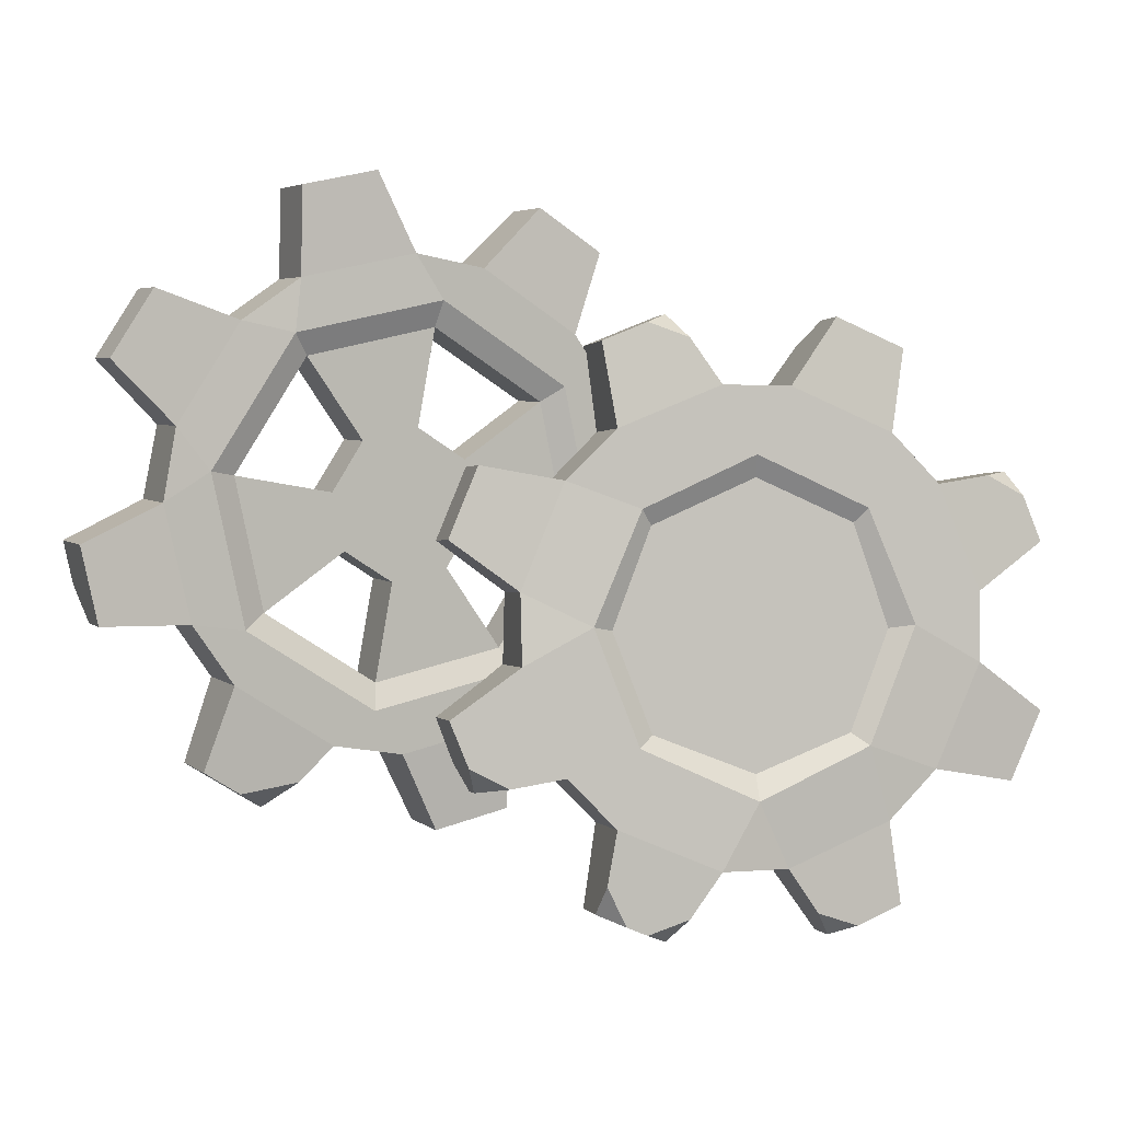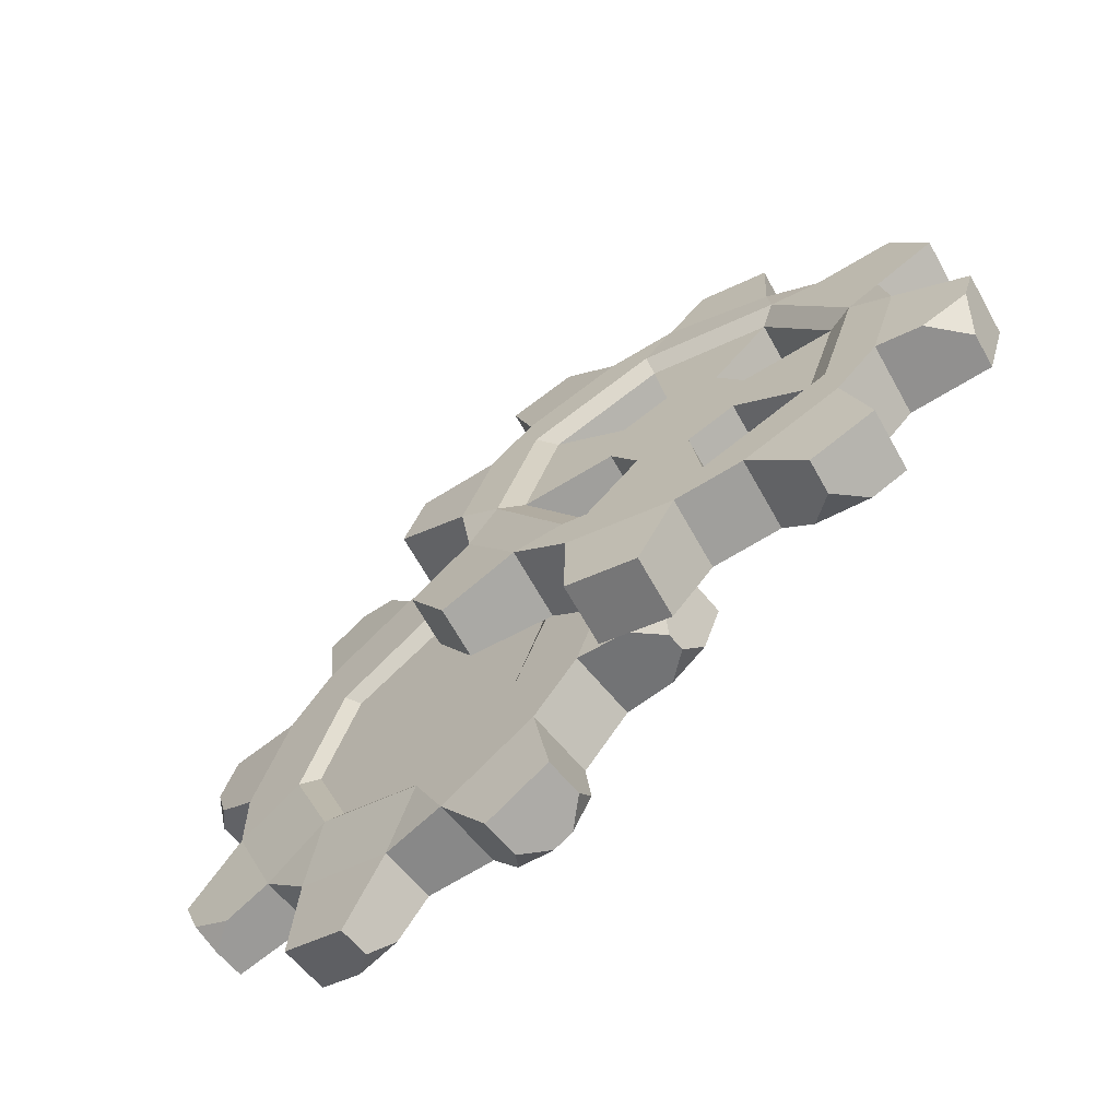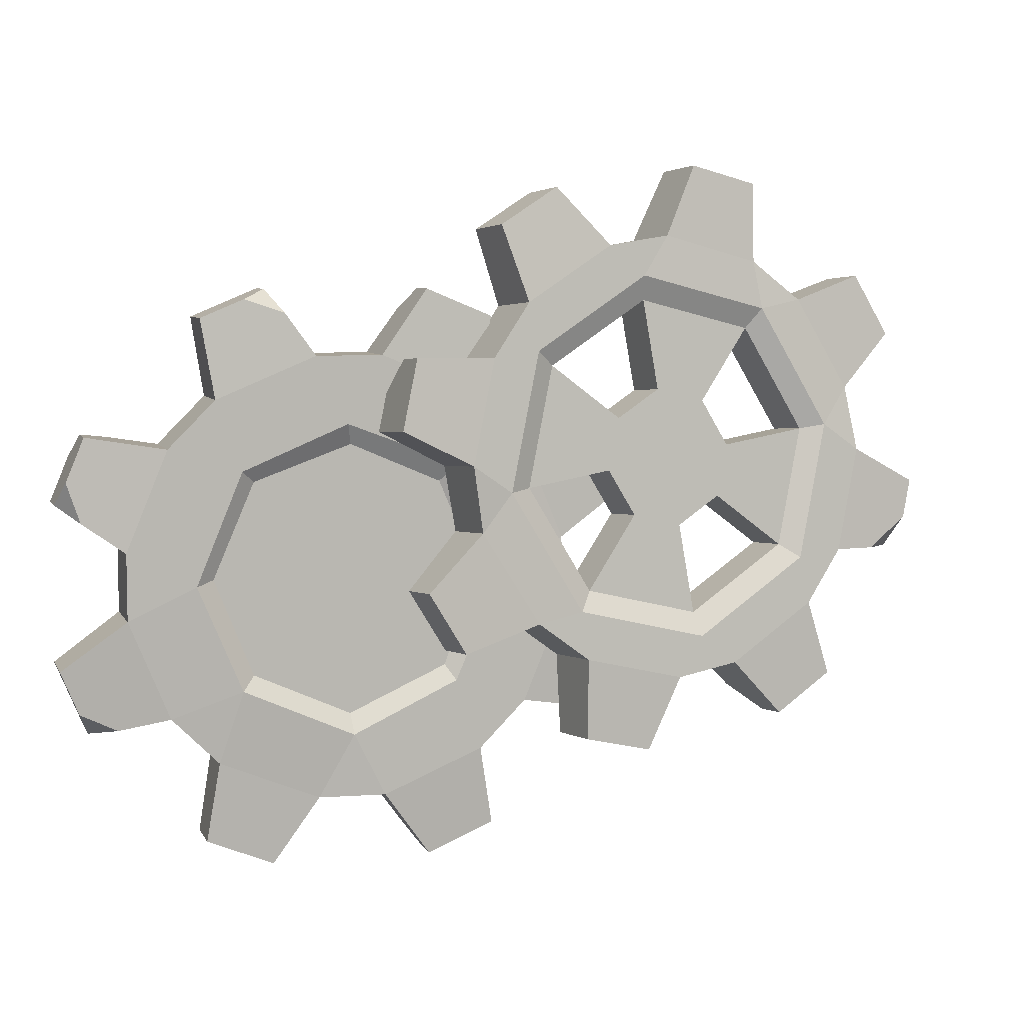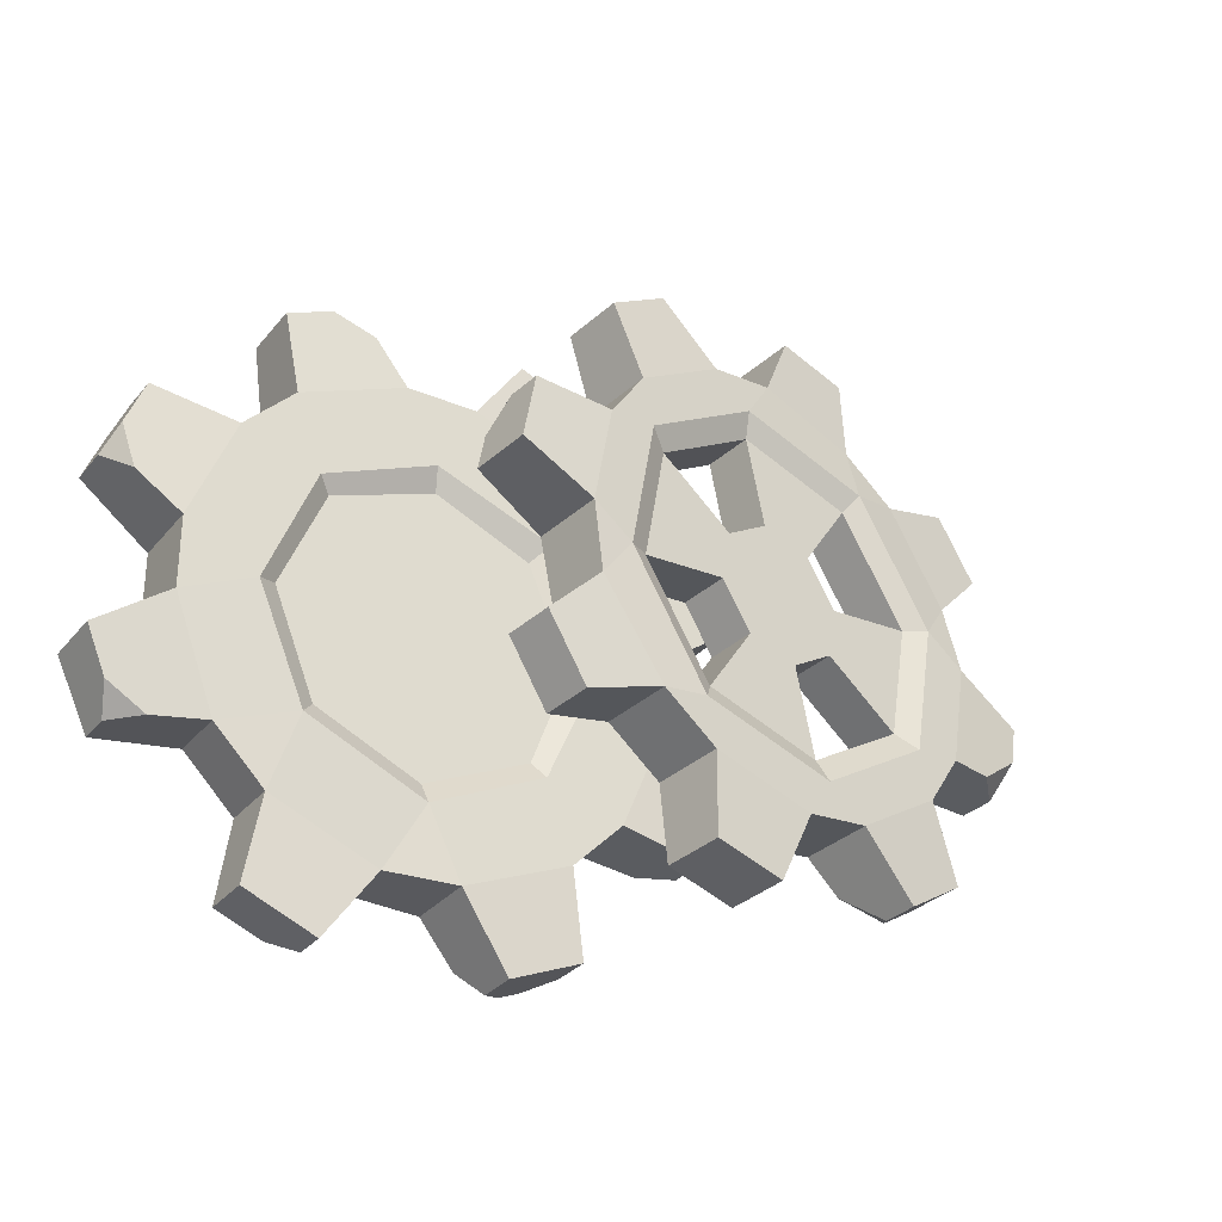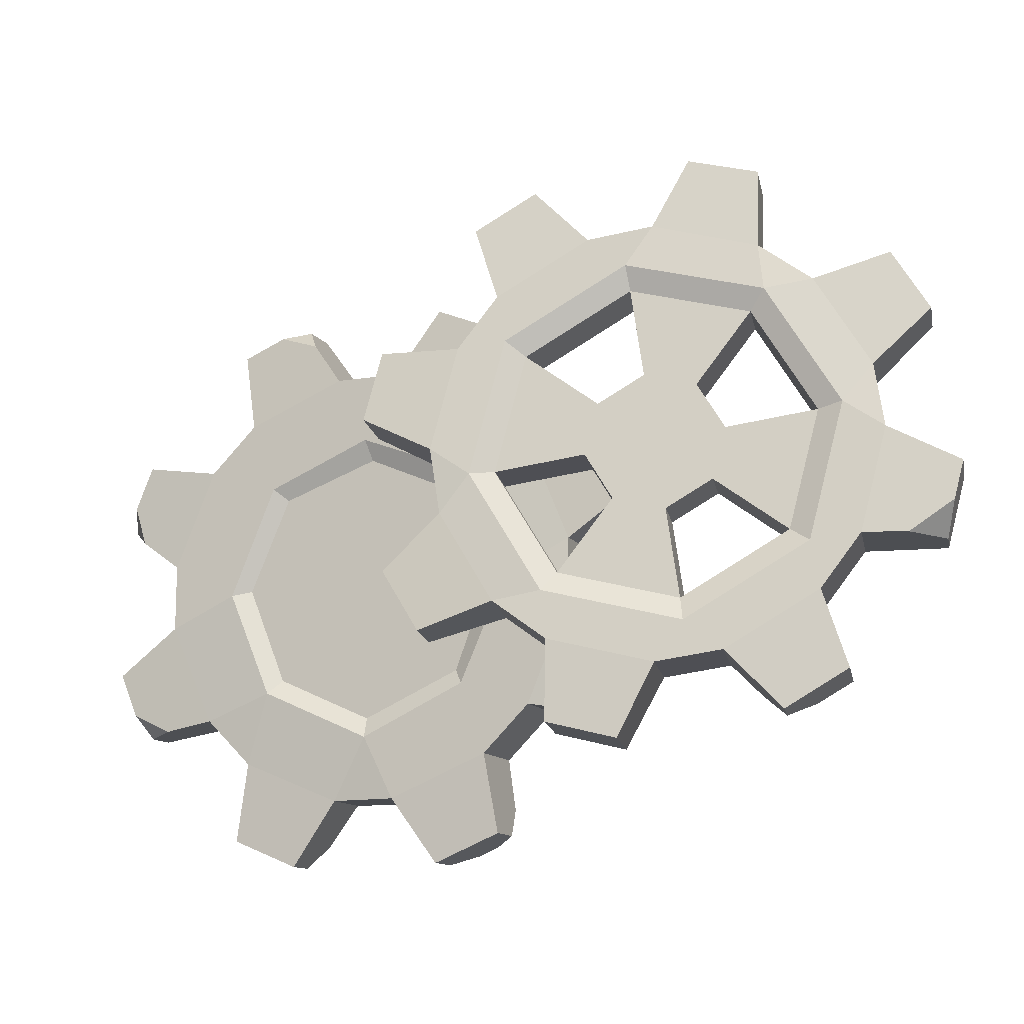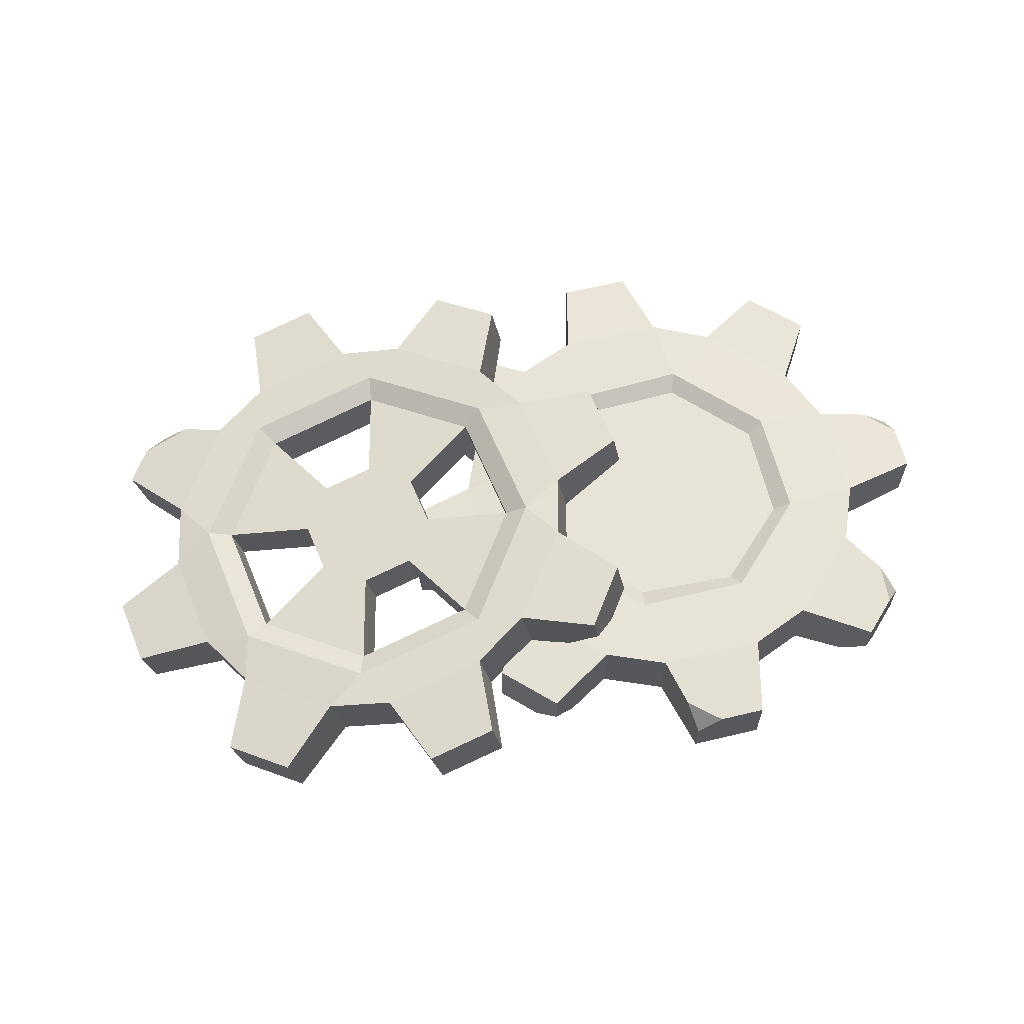
<metadata>
{"format":"obj","ext":"obj","renderer":"f3d","projection":"perspective","resolution":1024,"background":"white","views":[{"elev":-0.0,"azim":-15.7,"up":"+Z"},{"elev":-62.9,"azim":-141.0,"up":"+Z"},{"elev":6.6,"azim":163.1,"up":"+Z"},{"elev":-30.2,"azim":148.3,"up":"+Z"},{"elev":-12.8,"azim":-158.8,"up":"+Z"},{"elev":62.1,"azim":8.8,"up":"+Y"}]}
</metadata>
<code>
v 9.981 13.78 -4.167
v 11.78 13.24 7.031
v 9.827 24.91 7.903
v 8.181 24.53 -3.363
v -8.676 12.33 -26.65
v 0.4125 13.35 -19.92
v -1.541 25.03 -19.05
v -10.63 24.01 -25.78
v -37.43 7.729 -29.4
v -26.38 9.704 -31.09
v -28.33 21.38 -30.21
v -39.38 19.4 -28.53
v -59.44 2.659 -10.81
v -52.9 4.434 -19.92
v -54.85 16.11 -19.05
v -61.39 14.33 -9.943
v -61.95 0.9185 18.29
v -63.75 1.454 7.091
v -65.56 12.3 7.901
v -63.62 10.94 19.04
v -43.29 2.36 40.77
v -52.38 1.342 34.04
v -54.06 11.36 34.79
v -44.97 12.38 41.52
v -14.4 6.139 43.46
v -25.45 4.164 45.15
v -27.4 15.84 46.02
v -16.35 17.81 44.34
v 7.611 11.21 24.88
v 1.067 9.435 33.98
v -0.8863 21.11 34.85
v 5.657 22.88 25.75
v 17.85 26.15 -12.88
v 19.25 17.82 -13.51
v 12.88 17.54 -24
v 11.48 25.87 -23.38
v -10.44 24.21 -39.45
v -8.762 14.18 -40.2
v -20.55 12.43 -43.16
v -22.23 22.46 -42.41
v -48.73 17.72 -38.37
v -57.35 5.503 -32.81
v -59.03 15.53 -32.06
v -73.04 1.247 -10.97
v -75.82 -0.1051 0.9114
v -77.5 9.919 1.66
v -73.06 7.926 28.46
v -71.62 -0.6797 27.81
v -65.25 -0.3974 38.3
v -66.69 8.208 38.95
v -45.02 11.36 55.13
v -43.34 1.334 54.38
v -31.55 3.085 57.34
v -33.23 13.11 58.09
v -6.728 17.84 54.06
v -5.051 7.82 53.31
v 5.248 10.02 46.99
v 3.571 20.04 47.74
v 19.26 24.3 25.91
v 23.71 15.62 13.27
v 22.04 25.65 14.02
v 4.969 12.45 2.332
v -7.632 11.89 -18.41
v -30.94 8.43 -24.26
v -51.31 4.09 -11.77
v -56.8 1.416 11.73
v -44.2 1.975 32.47
v -20.89 5.438 38.32
v -0.5221 9.778 25.83
v 3.016 24.13 3.204
v -9.585 23.57 -17.54
v -32.89 20.1 -23.38
v -53.26 15.76 -10.9
v -58.75 13.09 12.6
v -46.15 13.65 33.35
v -22.84 17.11 39.19
v -2.475 21.45 26.7
v 0.6233 13.5 3.08
v -10.32 13.01 -14.95
v -30.58 10 -20.02
v -48.27 6.234 -9.172
v -53.04 3.91 11.24
v -42.1 4.395 29.27
v -21.84 7.405 34.35
v -4.148 11.18 23.5
v -0.7374 21.63 3.687
v -11.69 21.15 -14.34
v -31.94 18.14 -19.41
v -49.63 14.37 -8.565
v -54.41 12.04 11.85
v -43.46 12.53 29.88
v -23.2 15.54 34.95
v -5.508 19.31 24.1
v -16.61 9.78 14.27
v -14.53 10.79 5.385
v -26.21 8.705 7.162
v -19.29 10.58 -2.462
v -28.11 9.271 -4.672
v -35.82 7.629 0.05109
v -37.89 6.617 8.94
v -33.13 6.829 16.79
v -24.31 8.139 19
v -15.89 18.92 5.993
v -20.66 18.71 -1.855
v -27.57 16.84 7.77
v -29.47 17.4 -4.064
v -37.18 15.76 0.6587
v -39.25 14.75 9.547
v -34.49 14.96 17.39
v -25.67 16.27 19.6
v -17.97 17.91 14.88
v -47.81 12.21 -38.79
v -51.69 6.711 -36.28
v -73.97 6.76 -10.56
v -75.97 10.66 -4.876
v 20.18 18.78 25.49
v 22.19 14.88 19.81
v -42.72 7.712 -34.75
v -68.72 12.65 -10.1
v 14.94 12.89 25.03
v 50.51 1.123 -42.59
v 58.54 1.123 -34.56
v 58.54 10.75 -34.56
v 50.51 10.75 -42.59
v 22.12 0 -49.65
v 33.47 1.123 -49.65
v 33.47 10.75 -49.65
v 22.12 11.87 -49.65
v -2.941 0 -34.56
v 5.087 0 -42.59
v 5.087 11.87 -42.59
v -2.941 11.87 -34.56
v -9.997 1.061 -6.177
v -9.997 0 -17.53
v -9.997 11.87 -17.53
v -9.997 10.81 -6.177
v 5.087 0 18.89
v -2.941 1.061 10.86
v -2.941 10.81 10.86
v 5.087 11.87 18.89
v 33.47 0 25.94
v 22.12 0 25.94
v 22.12 11.87 25.94
v 33.47 11.87 25.94
v 58.54 0 10.86
v 50.51 0 18.89
v 50.51 11.87 18.89
v 58.54 11.87 10.86
v 65.59 0 -17.53
v 65.59 0 -6.177
v 65.59 11.87 -6.177
v 65.59 11.87 -17.53
v 52.75 10.07 -56.06
v 52.75 1.803 -56.06
v 41.41 10.07 -60.76
v 14.19 11.03 -60.76
v 2.842 11.03 -56.06
v -21.11 0.8389 -25.47
v -21.11 11.03 -25.47
v -21.11 10.12 1.757
v -21.11 1.75 1.757
v -16.41 1.75 13.1
v -16.41 10.12 13.1
v 2.842 11.03 32.35
v 2.842 0.8389 32.35
v 14.19 11.03 37.05
v 41.41 0.8389 37.05
v 52.75 0.8389 32.35
v 52.75 11.03 32.35
v 72 11.03 13.1
v 76.7 0.8389 1.757
v 76.7 11.03 -25.47
v 76.7 0.8389 -25.47
v 72 1.803 -36.81
v 46.81 0 -30.52
v 28.26 0 -38.89
v 8.733 0 -30.25
v 1.326 0 -11.57
v 9.098 0 6.552
v 27.83 0 15.19
v 46.5 0 6.972
v 54.49 0 -11.5
v 46.48 11.87 -30.32
v 27.49 11.87 -38.82
v 9.364 11.87 -30.35
v 1.371 11.87 -12.13
v 9.219 11.87 7.171
v 28.12 11.87 14.42
v 46.18 11.87 6.843
v 54.05 11.87 -12.24
v 44.16 1.8 -28.53
v 28.25 1.8 -34.73
v 11.28 1.8 -28.3
v 4.786 1.8 -12.15
v 11.08 1.8 4.068
v 28.26 1.8 11.67
v 44.67 1.8 4.683
v 50.6 1.8 -12.07
v 44.34 10.07 -27.94
v 27.81 10.07 -35.39
v 11 10.07 -27.83
v 5.036 10.07 -11.85
v 11.85 10.07 4.185
v 27.34 10.07 10.9
v 43.98 10.07 4.905
v 50.99 10.07 -11.38
v 27.8 1.8 -11.85
v 27.8 10.07 -11.85
v 45.38 1.803 -59.11
v 41.41 4.695 -60.76
v 14.19 4.406 -60.76
v 10.22 0.8389 -59.11
v 6.812 0.8389 -57.7
v 2.842 4.406 -56.06
v -16.41 7.463 -36.81
v -16.41 4.406 -36.81
v -18.05 0.8389 -32.84
v -18.05 11.03 -32.84
v 10.22 0.8389 35.41
v 14.19 4.406 37.05
v 41.41 7.463 37.05
v 45.38 11.03 35.41
v 72 4.406 13.1
v 73.65 0.8389 9.131
v 76.7 7.463 1.757
v 75.06 11.03 5.728
v 72 7.174 -36.81
v 73.65 11.03 -32.84
v 38.63 1.565 -56.87
v 16.96 0.5453 -56.87
v 3.628 0.5453 -51.35
v -11.69 0.5453 -36.02
v -11.69 11.32 -36.02
v 16.96 0.5453 33.16
v 38.63 11.32 33.16
v 67.29 0.5453 12.32
v 72.81 11.32 -1.02
v 67.29 10.3 -36.02
f 33 34 35 36
f 37 38 39 40
f 118 113 112
f 119 114 115
f 47 48 49 50
f 51 52 53 54
f 55 56 57 58
f 120 117 116
f 2 1 4 3
f 6 5 8 7
f 10 9 12 11
f 14 13 16 15
f 18 17 20 19
f 22 21 24 23
f 26 25 28 27
f 30 29 32 31
f 4 1 34 33
f 1 6 35 34
f 6 7 36 35
f 7 4 33 36
f 8 5 38 37
f 5 10 39 38
f 10 11 40 39
f 11 8 37 40
f 14 15 43 42
f 15 12 41 43
f 13 18 45 44
f 18 19 46 45
f 20 17 48 47
f 17 22 49 48
f 22 23 50 49
f 23 20 47 50
f 24 21 52 51
f 21 26 53 52
f 26 27 54 53
f 27 24 51 54
f 28 25 56 55
f 25 30 57 56
f 30 31 58 57
f 31 28 55 58
f 2 3 61 60
f 3 32 59 61
f 2 29 69 62
f 6 1 62 63
f 10 5 63 64
f 14 9 64 65
f 18 13 65 66
f 22 17 66 67
f 26 21 67 68
f 30 25 68 69
f 1 2 62
f 5 6 63
f 9 10 64
f 13 14 65
f 17 18 66
f 21 22 67
f 25 26 68
f 29 30 69
f 4 7 71 70
f 8 11 72 71
f 12 15 73 72
f 16 19 74 73
f 20 23 75 74
f 24 27 76 75
f 28 31 77 76
f 32 3 70 77
f 3 4 70
f 7 8 71
f 11 12 72
f 15 16 73
f 19 20 74
f 23 24 75
f 27 28 76
f 31 32 77
f 62 69 85 78
f 63 62 78 79
f 64 63 79 80
f 65 64 80 81
f 66 65 81 82
f 67 66 82 83
f 68 67 83 84
f 69 68 84 85
f 70 71 87 86
f 71 72 88 87
f 72 73 89 88
f 73 74 90 89
f 74 75 91 90
f 75 76 92 91
f 76 77 93 92
f 77 70 86 93
f 95 94 96
f 97 95 96
f 98 97 96
f 99 98 96
f 100 99 96
f 101 100 96
f 102 101 96
f 94 102 96
f 103 104 105
f 104 106 105
f 106 107 105
f 107 108 105
f 108 109 105
f 109 110 105
f 110 111 105
f 111 103 105
f 78 85 94 95
f 80 79 97 98
f 82 81 99 100
f 84 83 101 102
f 87 88 106 104
f 89 90 108 107
f 91 92 110 109
f 93 86 103 111
f 79 78 86 87
f 78 95 103 86
f 95 97 104 103
f 97 79 87 104
f 85 84 92 93
f 84 102 110 92
f 102 94 111 110
f 94 85 93 111
f 81 80 88 89
f 80 98 106 88
f 98 99 107 106
f 99 81 89 107
f 83 82 90 91
f 82 100 108 90
f 100 101 109 108
f 101 83 91 109
f 9 14 42 113 118
f 41 112 113 42 43
f 12 9 118 112 41
f 19 16 119 115 46
f 16 13 44 114 119
f 115 114 44 45 46
f 29 2 60 117 120
f 59 116 117 60 61
f 32 29 120 116 59
f 229 210 209
f 230 212 211
f 233 215 218
f 160 161 162 163
f 234 220 219
f 235 221 222
f 236 224 223
f 238 228 227
f 122 121 124 123
f 126 125 128 127
f 130 129 132 131
f 134 133 136 135
f 138 137 140 139
f 142 141 144 143
f 146 145 148 147
f 150 149 152 151
f 124 121 154 153
f 127 124 153 155
f 131 128 156 157
f 134 135 159 158
f 136 133 161 160
f 133 138 162 161
f 138 139 163 162
f 139 136 160 163
f 140 137 165 164
f 143 140 164 166
f 141 146 168 167
f 146 147 169 168
f 152 149 173 172
f 149 122 174 173
f 122 149 182 175
f 126 121 175 176
f 130 125 176 177
f 134 129 177 178
f 138 133 178 179
f 142 137 179 180
f 146 141 180 181
f 150 145 181 182
f 121 122 175
f 125 126 176
f 129 130 177
f 133 134 178
f 137 138 179
f 141 142 180
f 145 146 181
f 149 150 182
f 124 127 184 183
f 128 131 185 184
f 132 135 186 185
f 136 139 187 186
f 140 143 188 187
f 144 147 189 188
f 148 151 190 189
f 152 123 183 190
f 123 124 183
f 127 128 184
f 131 132 185
f 135 136 186
f 139 140 187
f 143 144 188
f 147 148 189
f 151 152 190
f 175 182 198 191
f 176 175 191 192
f 177 176 192 193
f 178 177 193 194
f 179 178 194 195
f 180 179 195 196
f 181 180 196 197
f 182 181 197 198
f 183 184 200 199
f 184 185 201 200
f 185 186 202 201
f 186 187 203 202
f 187 188 204 203
f 188 189 205 204
f 189 190 206 205
f 190 183 199 206
f 191 198 207
f 192 191 207
f 193 192 207
f 194 193 207
f 195 194 207
f 196 195 207
f 197 196 207
f 198 197 207
f 199 200 208
f 200 201 208
f 201 202 208
f 202 203 208
f 203 204 208
f 204 205 208
f 205 206 208
f 206 199 208
f 126 127 155 210 229
f 153 154 209 210 155
f 121 126 229 209 154
f 231 214 213
f 128 125 230 211 156
f 130 131 157 214 231
f 156 211 212 213 214 157
f 125 130 231 213 212 230
f 135 132 233 218 159
f 232 217 216
f 129 134 158 217 232
f 218 215 216 217 158 159
f 132 129 232 216 215 233
f 142 143 166 220 234
f 164 165 219 220 166
f 137 142 234 219 165
f 147 144 235 222 169
f 144 141 167 221 235
f 222 221 167 168 169
f 145 150 171 224 236
f 237 226 225
f 148 145 236 223 170
f 151 148 170 226 237
f 170 223 224 171 225 226
f 150 151 237 225 171
f 123 152 172 228 238
f 172 173 174 227 228
f 122 123 238 227 174

</code>
